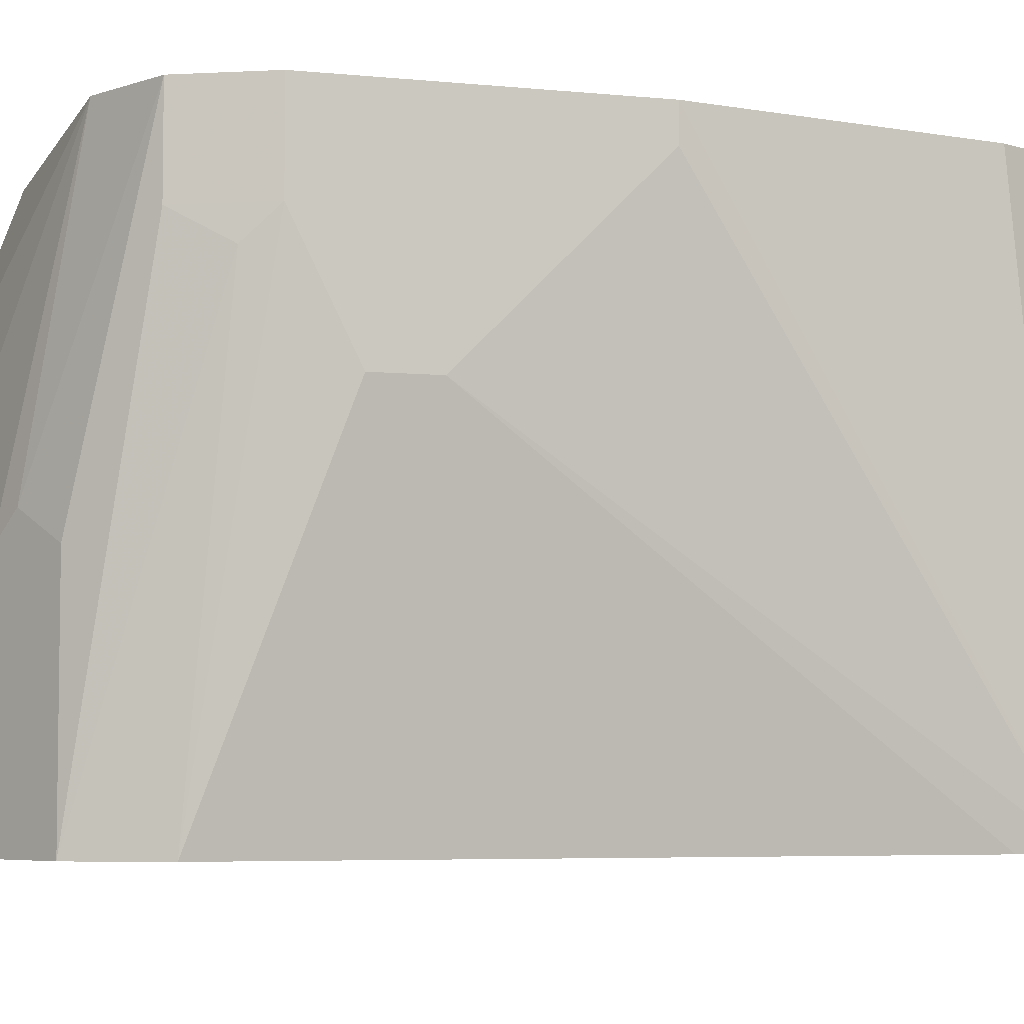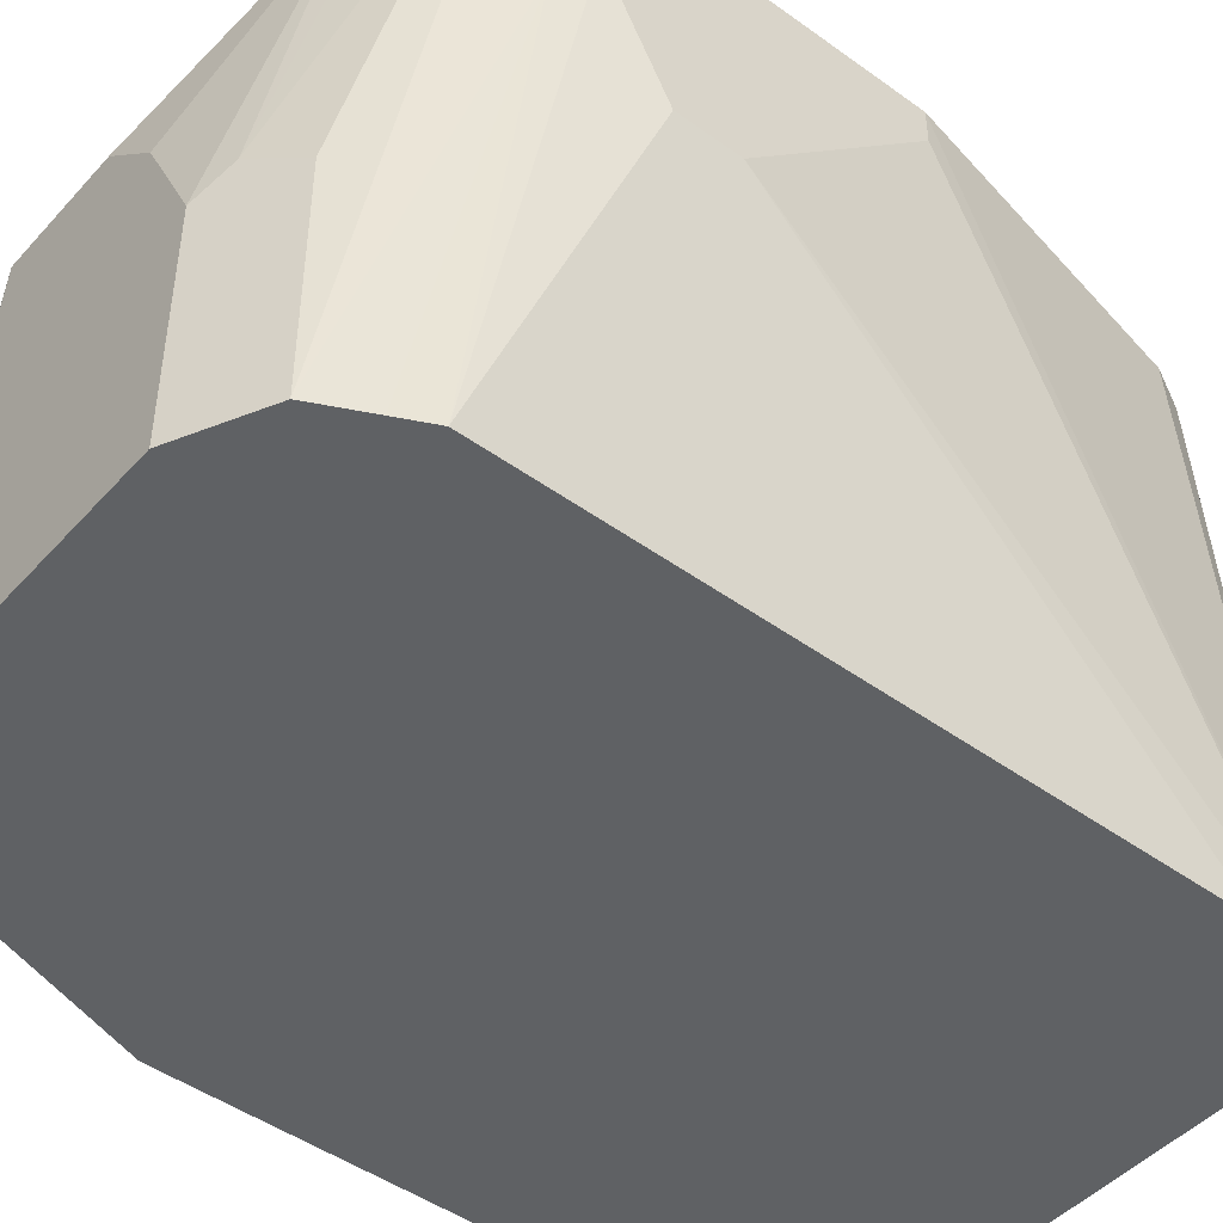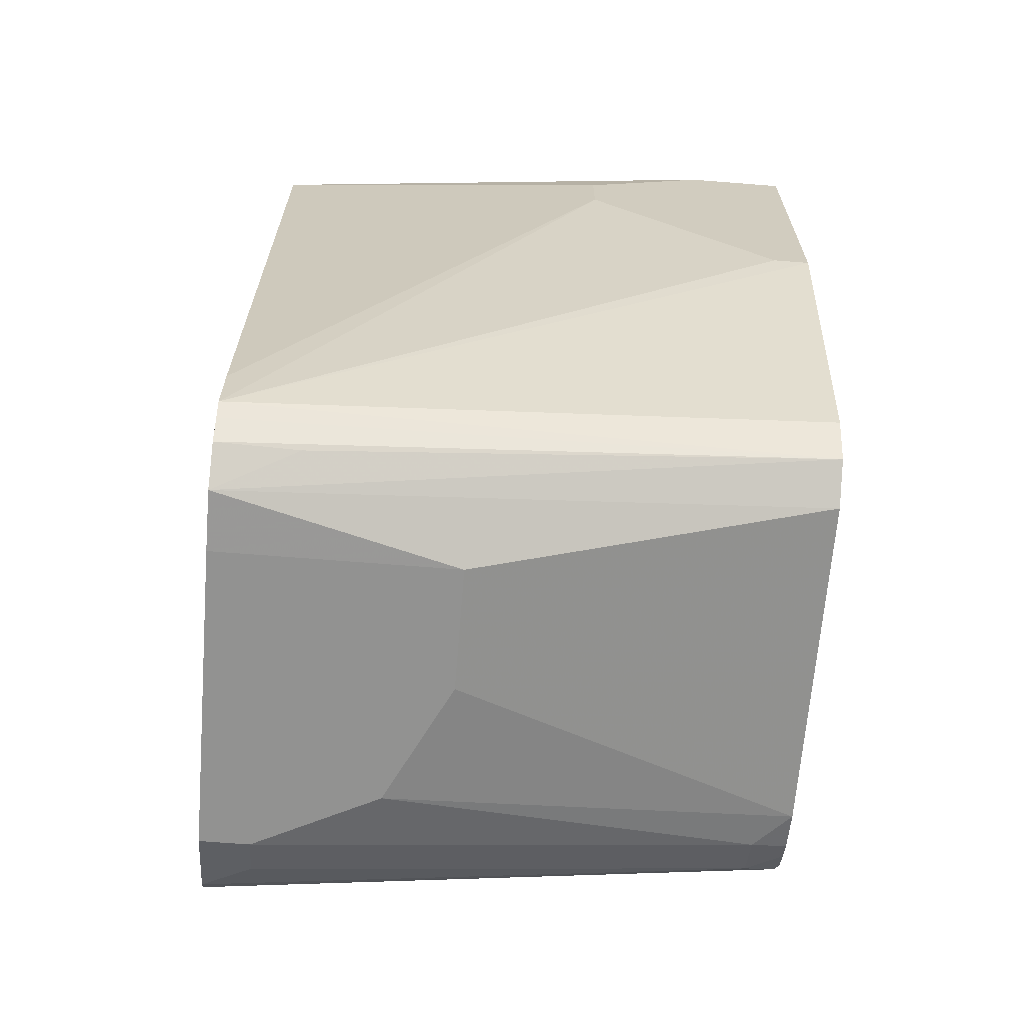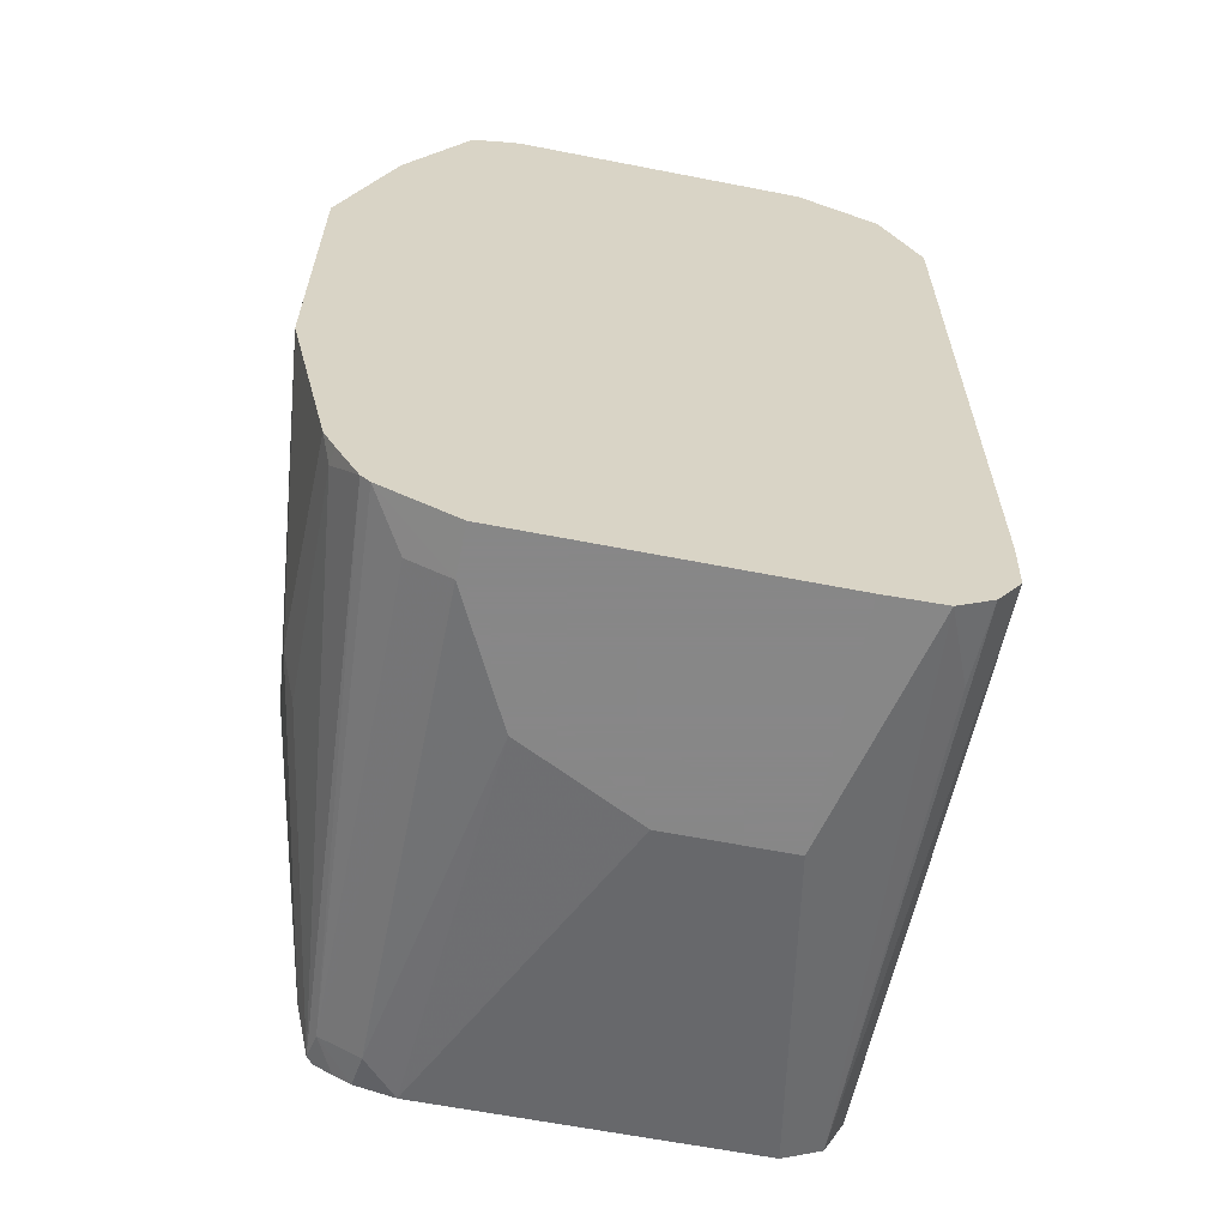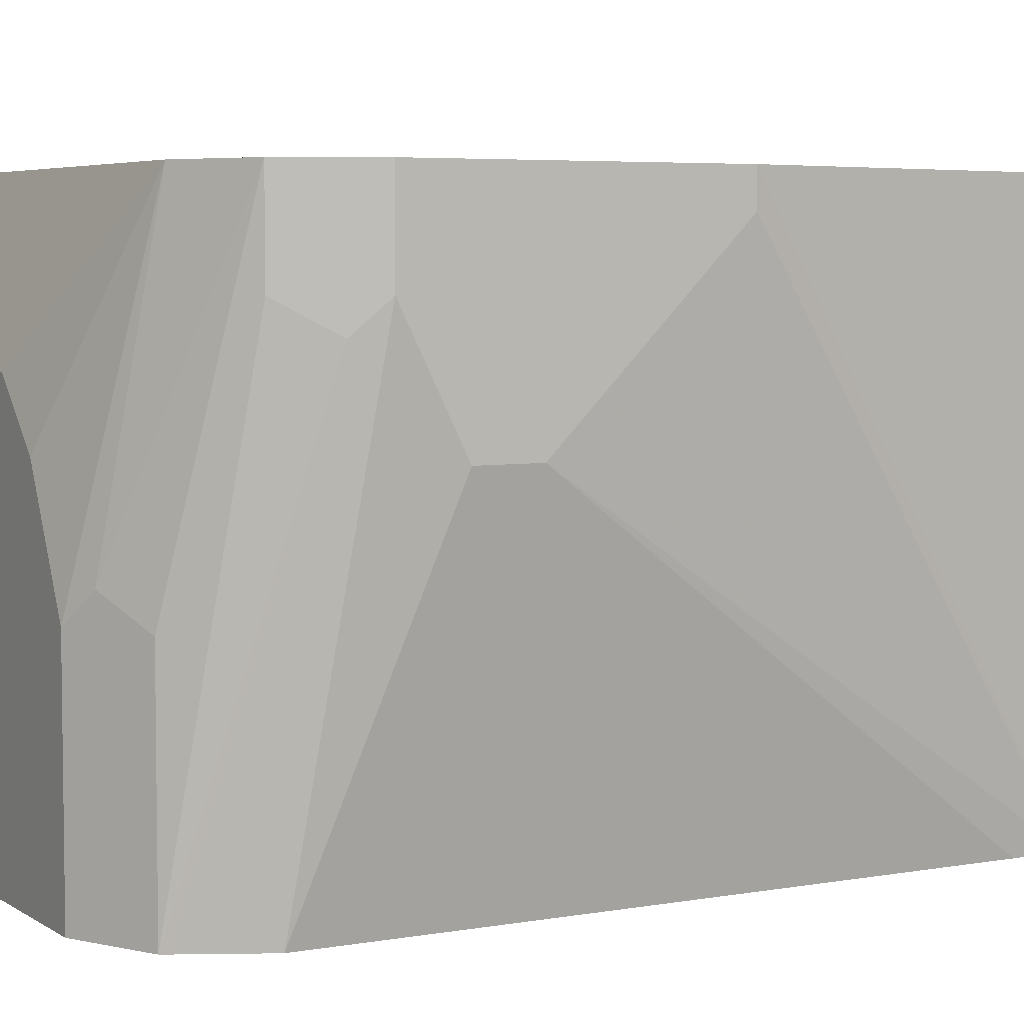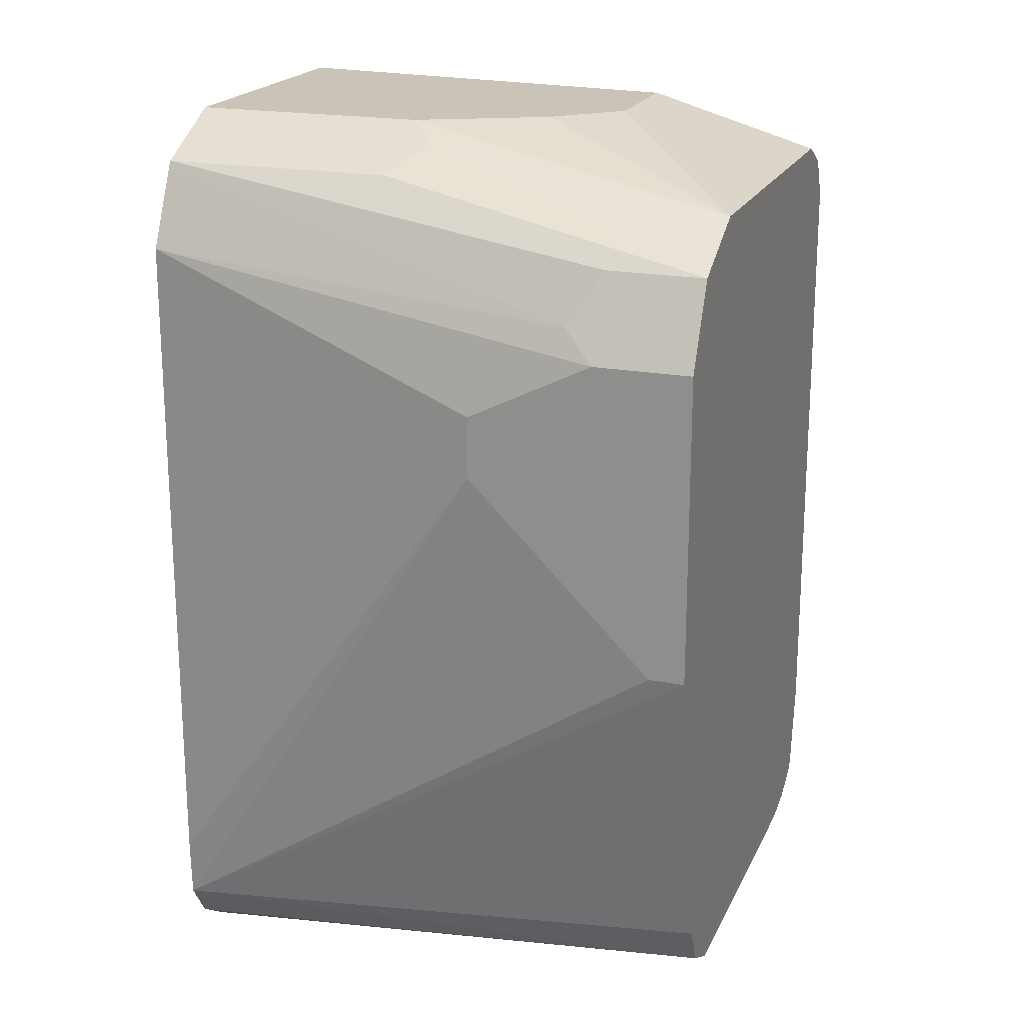
<metadata>
{"format":"obj","ext":"obj","renderer":"f3d","projection":"perspective","resolution":1024,"background":"white","views":[{"elev":-5.3,"azim":72.5,"up":"+Y"},{"elev":-46.6,"azim":50.6,"up":"+Y"},{"elev":-66.3,"azim":85.4,"up":"+Z"},{"elev":-62.6,"azim":-11.2,"up":"+Z"},{"elev":5.1,"azim":60.8,"up":"+Y"},{"elev":19.9,"azim":109.2,"up":"+Z"}]}
</metadata>
<code>
v -0.07358 0.06727 0.1281
v -0.0608 0.06727 0.1665
v -0.04803 0.2174 0.1761
v -0.06403 0.1601 0.04804
v -0.07358 0.06727 0.04804
v -0.05927 0.06727 0.1709
v -0.04466 0.2174 0.1828
v -0.04803 0.2174 0.01603
v -0.04803 0.2081 2.038e-05
v -0.06403 0.1281 0.01603
v -0.06241 0.06727 -0.003223
v -0.04268 0.06727 0.2028
v -0.04268 0.06938 0.2028
v -0.04268 0.2174 0.1867
v -0.04369 0.2174 -0.006726
v -0.04402 0.2161 -0.007995
v -0.06003 0.1361 0.008012
v -0.06003 0.07204 -0.007995
v -0.05923 0.06727 -0.009593
v -0.03848 0.06727 0.2049
v -0.02667 0.1814 0.2028
v -0.03735 0.1708 0.1974
v -0.03874 0.2174 0.1887
v -0.04243 0.2174 -0.00863
v -0.03766 0.2174 -0.01143
v -0.04268 0.2081 -0.01065
v -0.05349 0.06727 -0.02027
v -0.032 0.06727 0.2074
v -0.016 0.1761 0.2081
v -0.032 0.2174 0.1921
v -0.03317 0.2174 -0.01368
v -0.032 0.2081 -0.01599
v -0.032 0.08005 -0.03202
v -0.04268 0.08005 -0.02666
v -0.0512 0.06727 -0.0224
v -0.02878 0.06727 0.2081
v 0.016 0.1761 0.2081
v 0.06402 0.2174 0.1921
v -0.02274 0.2174 -0.01599
v -0.016 0.1121 -0.03202
v -0.032 0.06727 -0.03202
v 0.04802 0.06727 0.2081
v 0.03201 0.1601 0.2081
v 0.07022 0.2174 0.189
v 0.04802 0.1281 0.2081
v 0.05602 0.1361 0.2041
v 0.06402 0.2174 -0.01599
v 0.016 0.1281 -0.03202
v 0.04802 0.06727 -0.03202
v 0.06085 0.06727 0.2017
v 0.08088 0.2174 0.1837
v 0.06937 0.1281 0.1974
v 0.08538 0.2174 0.1814
v 0.06338 0.06727 -0.03136
v 0.04802 0.1281 -0.03202
v 0.07331 0.2174 -0.01136
v 0.06937 0.06727 0.1974
v 0.08538 0.1921 0.1814
v 0.09605 0.2174 0.1601
v 0.07203 0.08806 -0.024
v 0.07299 0.06727 -0.02497
v 0.0747 0.2174 -0.01065
v 0.07045 0.06727 0.1953
v 0.09204 0.1841 0.1681
v 0.09605 0.1921 0.1601
v 0.09605 0.2174 0.08006
v 0.07681 0.06727 -0.01923
v 0.07938 0.06727 -0.01535
v 0.0754 0.2174 -0.009264
v 0.07578 0.06727 0.1846
v 0.08003 0.06727 0.1761
v 0.09605 0.1601 0.1441
v 0.09605 0.2081 0.08006
v 0.08003 0.2174 2.038e-05
v 0.09605 0.1761 0.112
v 0.09605 0.1601 0.1281
v 0.08003 0.06727 2.038e-05
f 33 40 48
f 33 48 55
f 33 55 49
f 33 49 41
f 33 41 35
f 33 35 34
f 38 45 46
f 38 43 45
f 38 46 44
f 39 47 55
f 39 55 48
f 39 48 40
f 42 50 45
f 44 46 51
f 37 43 38
f 32 40 33
f 29 36 42
f 31 39 32
f 20 29 21
f 45 50 52
f 21 29 30
f 21 30 23
f 25 31 26
f 26 31 32
f 26 32 33
f 32 39 40
f 26 33 34
f 26 35 27
f 28 36 29
f 29 42 45
f 29 45 43
f 29 43 37
f 29 37 38
f 29 38 30
f 26 34 35
f 45 52 46
f 59 76 75
f 46 53 51
f 62 68 67
f 62 69 68
f 63 70 64
f 64 70 71
f 64 71 65
f 65 71 72
f 66 73 68
f 66 68 74
f 68 69 74
f 68 73 75
f 68 75 76
f 68 76 77
f 71 77 76
f 71 76 72
f 20 28 29
f 61 62 67
f 60 62 61
f 59 73 66
f 59 75 73
f 47 54 55
f 47 56 54
f 49 55 54
f 50 57 52
f 52 57 58
f 52 58 53
f 53 58 65
f 46 52 53
f 53 65 59
f 54 56 62
f 54 62 60
f 57 63 64
f 57 64 58
f 58 64 65
f 59 65 72
f 59 72 76
f 54 60 61
f 18 27 19
f 3 15 8
f 16 27 18
f 1 50 42
f 1 42 36
f 1 36 28
f 1 28 20
f 1 20 12
f 1 12 6
f 1 6 2
f 2 6 3
f 3 6 7
f 3 7 14
f 3 14 23
f 3 23 30
f 3 30 38
f 3 38 44
f 3 44 51
f 1 57 50
f 3 51 53
f 1 63 57
f 1 71 70
f 16 18 17
f 1 2 3
f 1 3 4
f 1 4 5
f 1 5 11
f 1 11 19
f 1 19 27
f 1 27 35
f 1 35 41
f 1 49 54
f 1 54 61
f 1 61 67
f 1 67 68
f 1 68 77
f 1 77 71
f 1 70 63
f 3 53 59
f 1 41 49
f 3 66 74
f 9 16 17
f 9 17 10
f 10 17 18
f 10 18 11
f 11 18 19
f 12 20 13
f 13 20 21
f 13 21 22
f 13 22 14
f 14 21 23
f 15 24 16
f 16 24 25
f 16 25 26
f 3 59 66
f 16 26 27
f 8 16 9
f 8 15 16
f 14 22 21
f 6 13 14
f 6 14 7
f 3 74 69
f 3 62 56
f 3 56 47
f 3 69 62
f 3 39 31
f 3 31 25
f 3 25 24
f 3 47 39
f 5 10 11
f 3 8 4
f 4 8 9
f 4 9 10
f 4 10 5
f 3 24 15
f 6 12 13

</code>
